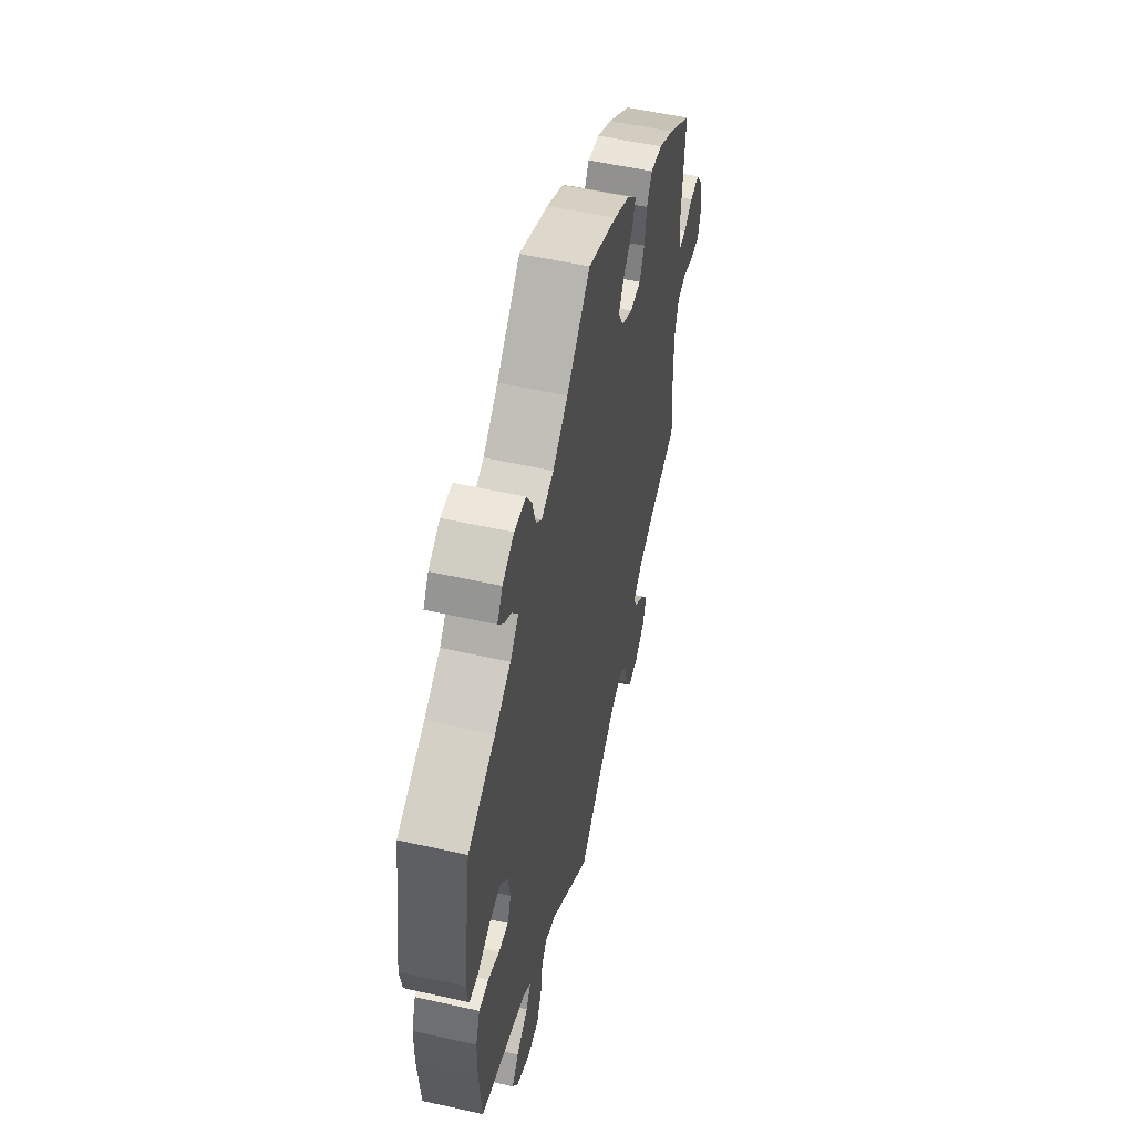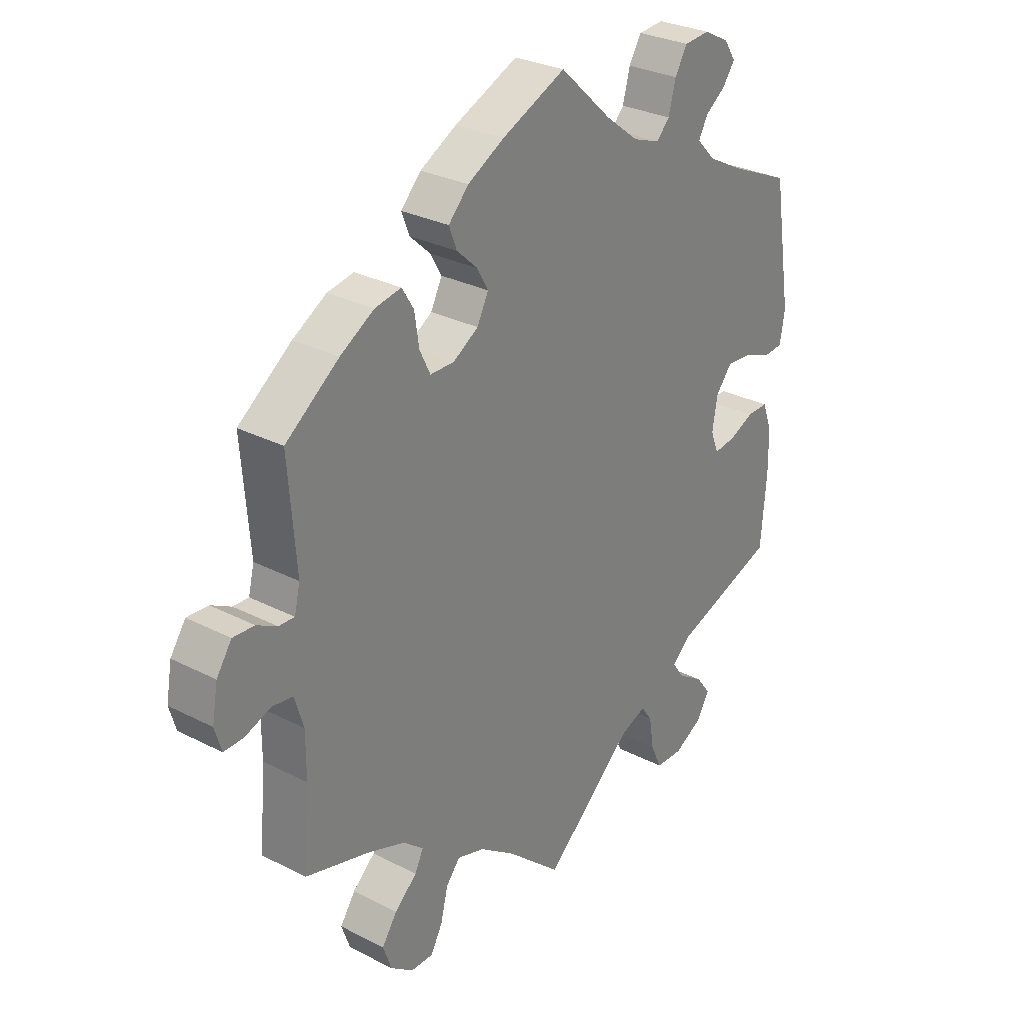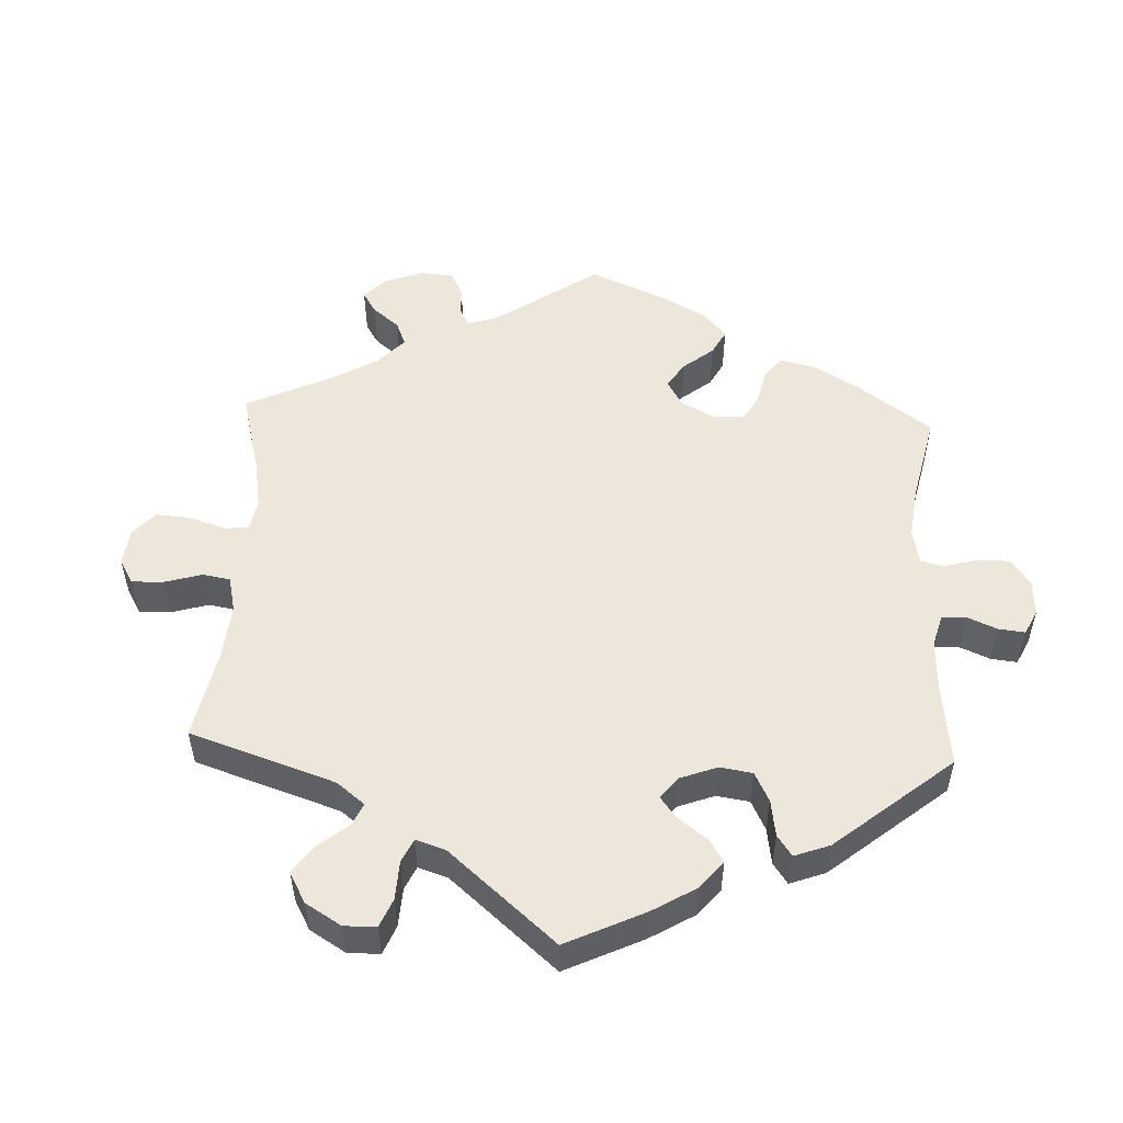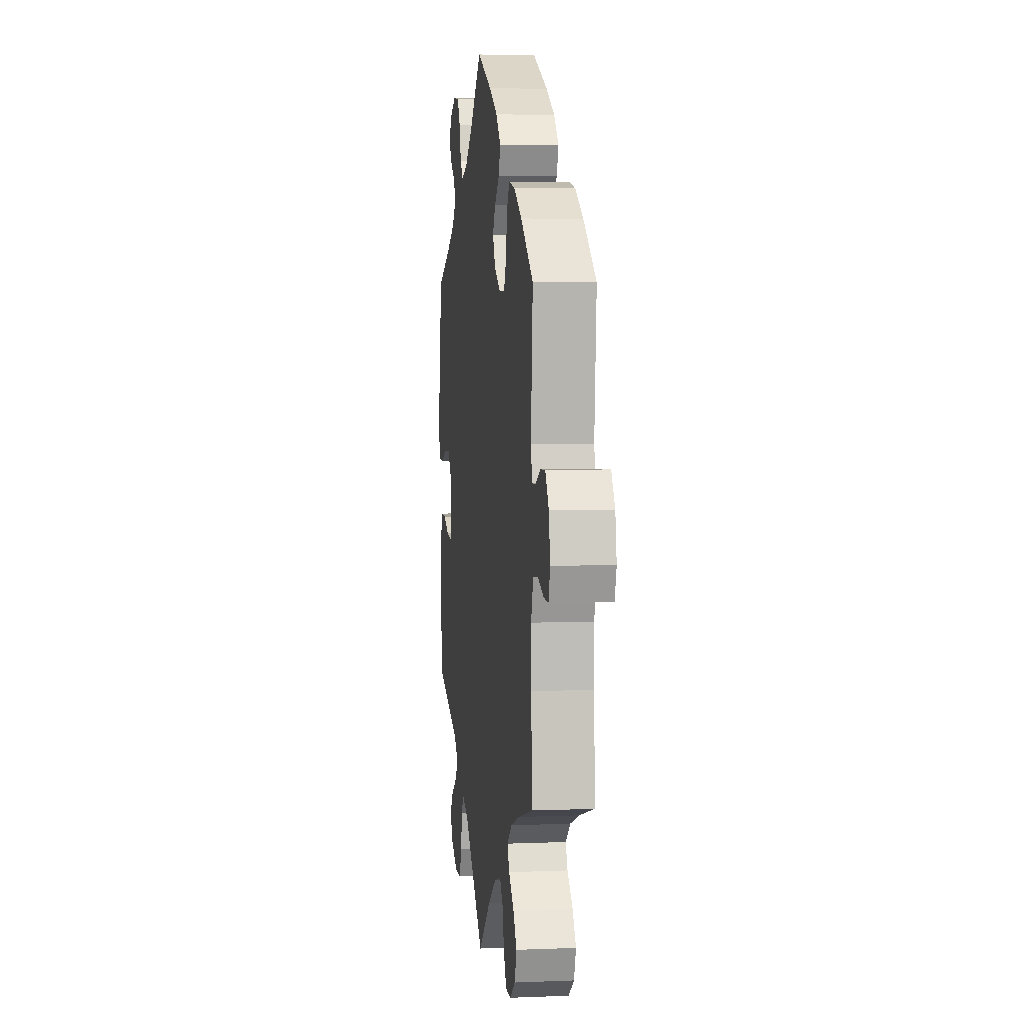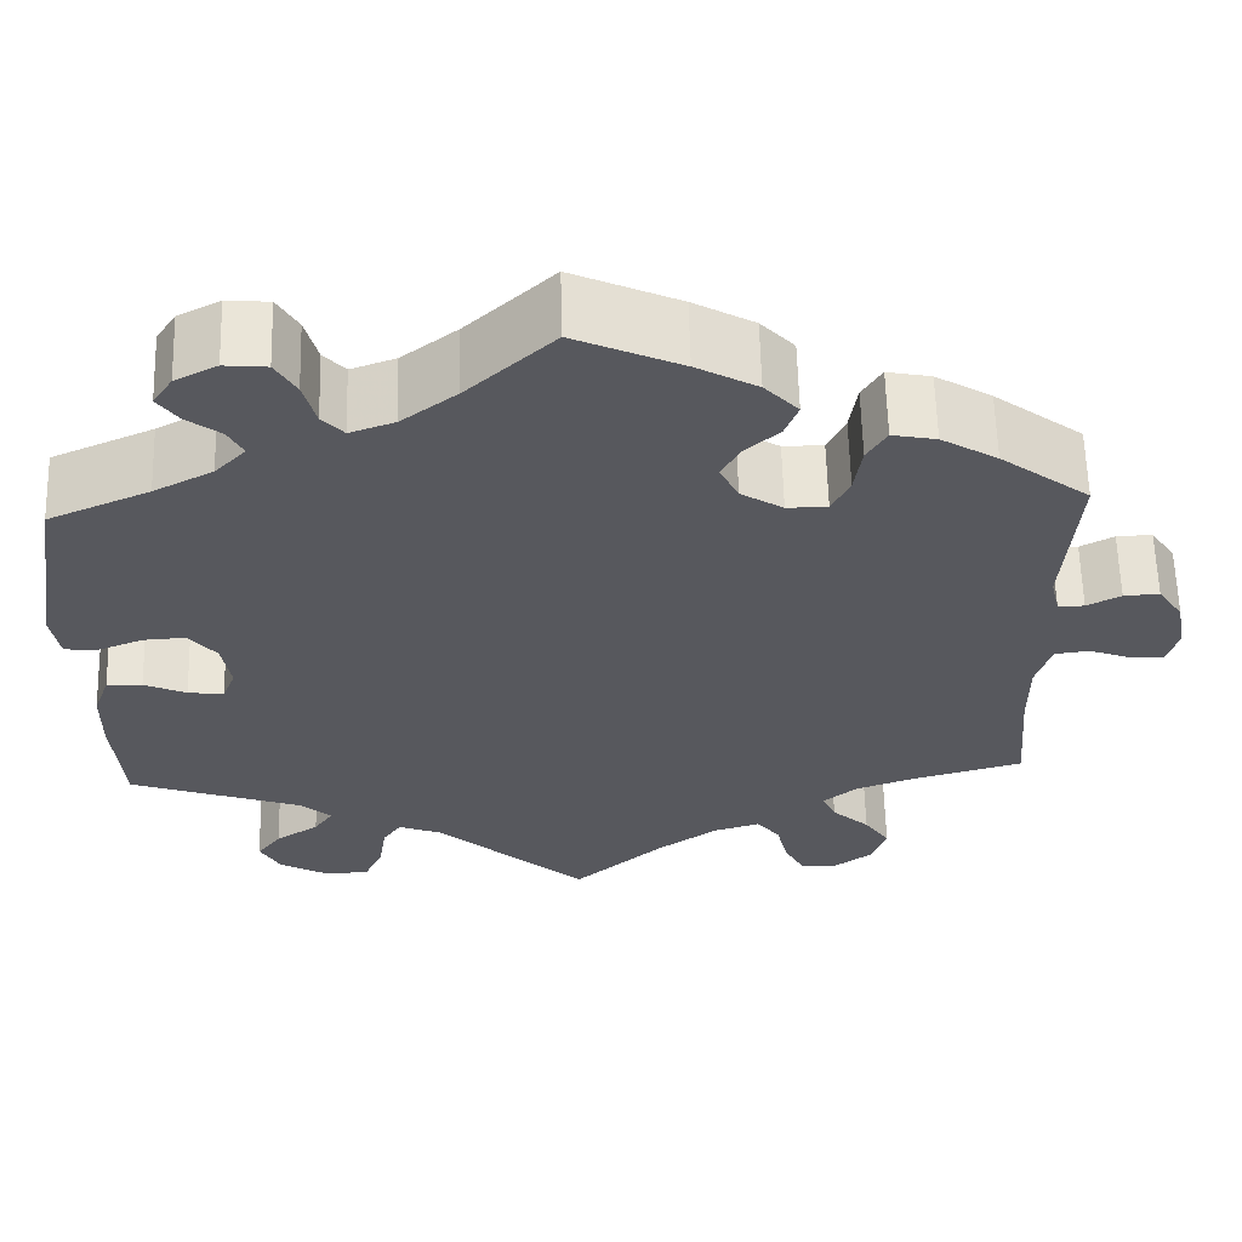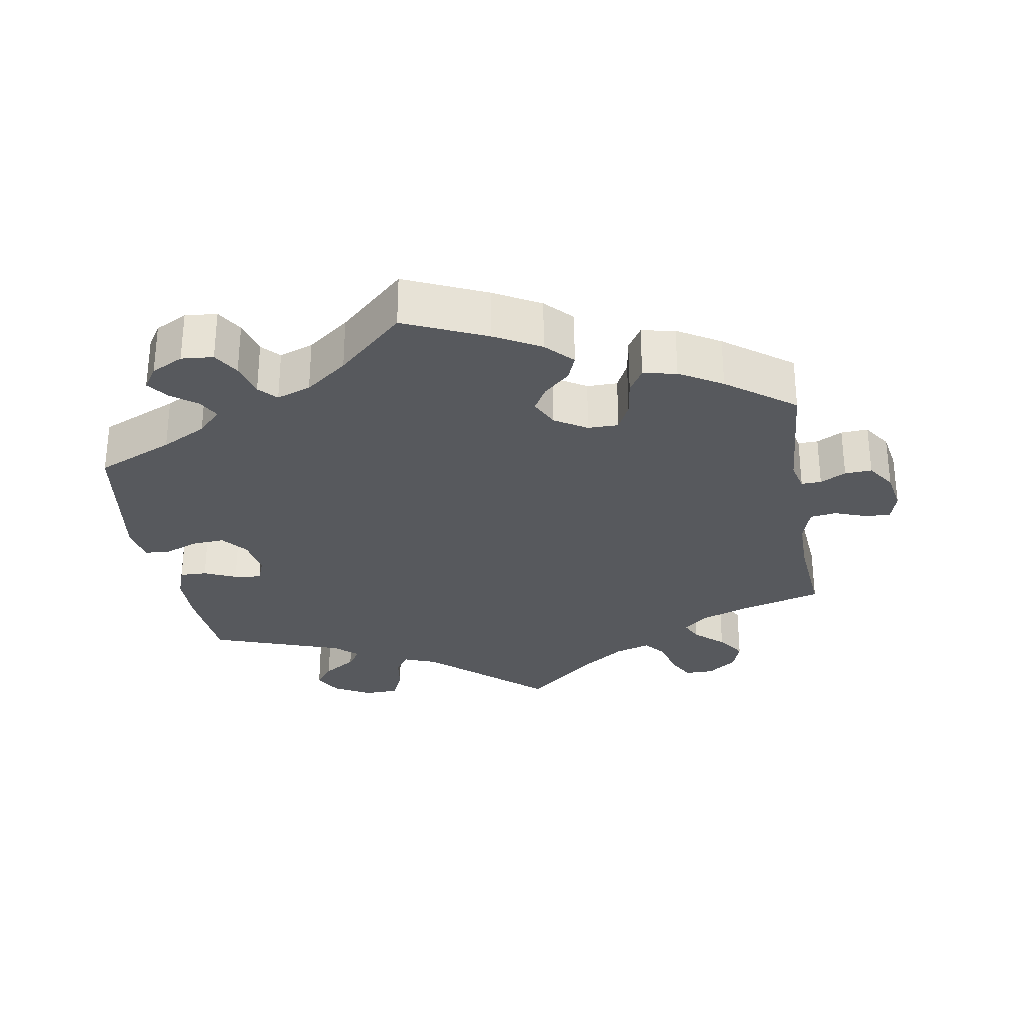
<metadata>
{"format":"obj","ext":"obj","renderer":"f3d","projection":"perspective","resolution":1024,"background":"white","views":[{"elev":54.2,"azim":-76.6,"up":"+Z"},{"elev":28.9,"azim":127.6,"up":"+Z"},{"elev":52.2,"azim":-117.4,"up":"+Y"},{"elev":5.2,"azim":82.7,"up":"+Z"},{"elev":61.0,"azim":-1.5,"up":"+Z"},{"elev":-29.5,"azim":9.7,"up":"+Y"}]}
</metadata>
<code>
v -0.51 0.07 -0.169
v -0.509 0.07 -0.097
v -0.492 0.07 -0.051
v -0.454 0.07 -0.052
v -0.409 0.07 -0.072
v -0.371 0.07 -0.077
v -0.357 0.07 -0.041
v -0.366 0.07 0.013
v -0.395 0.07 0.049
v -0.441 0.07 0.046
v -0.489 0.07 0.027
v -0.524 0.07 0.03
v -0.533 0.07 0.082
v -0.5 0.07 0.289
v -0.392 0.07 0.336
v -0.329 0.07 0.369
v -0.296 0.07 0.403
v -0.312 0.07 0.433
v -0.348 0.07 0.46
v -0.37 0.07 0.49
v -0.349 0.07 0.522
v -0.304 0.07 0.545
v -0.259 0.07 0.541
v -0.237 0.07 0.504
v -0.224 0.07 0.455
v -0.201 0.07 0.43
v -0.153 0.07 0.447
v -0.094 0.07 0.492
v -0.001 0.07 0.578
v 0.113 0.07 0.527
v 0.178 0.07 0.491
v 0.214 0.07 0.453
v 0.2 0.07 0.417
v 0.163 0.07 0.383
v 0.143 0.07 0.348
v 0.163 0.07 0.308
v 0.208 0.07 0.28
v 0.251 0.07 0.28
v 0.27 0.07 0.319
v 0.278 0.07 0.372
v 0.299 0.07 0.406
v 0.346 0.07 0.397
v 0.406 0.07 0.361
v 0.501 0.07 0.29
v 0.487 0.07 0.114
v 0.497 0.07 0.072
v 0.525 0.07 0.073
v 0.561 0.07 0.092
v 0.599 0.07 0.094
v 0.626 0.07 0.054
v 0.636 0.07 -0.003
v 0.624 0.07 -0.043
v 0.589 0.07 -0.042
v 0.543 0.07 -0.025
v 0.506 0.07 -0.03
v 0.49 0.07 -0.082
v 0.49 0.07 -0.158
v 0.501 0.07 -0.289
v 0.385 0.07 -0.321
v 0.319 0.07 -0.345
v 0.283 0.07 -0.375
v 0.298 0.07 -0.406
v 0.338 0.07 -0.442
v 0.365 0.07 -0.482
v 0.35 0.07 -0.525
v 0.309 0.07 -0.555
v 0.269 0.07 -0.555
v 0.248 0.07 -0.516
v 0.235 0.07 -0.463
v 0.21 0.07 -0.433
v 0.161 0.07 -0.448
v 0.097 0.07 -0.493
v 0 0.07 -0.578
v -0.16 0.07 -0.436
v -0.206 0.07 -0.418
v -0.226 0.07 -0.446
v -0.234 0.07 -0.499
v -0.254 0.07 -0.542
v -0.302 0.07 -0.543
v -0.353 0.07 -0.515
v -0.375 0.07 -0.476
v -0.349 0.07 -0.442
v -0.303 0.07 -0.412
v -0.283 0.07 -0.383
v -0.315 0.07 -0.354
v -0.5 0.07 -0.289
v -0.51 0 -0.169
v -0.509 0 -0.097
v -0.492 0 -0.051
v -0.454 0 -0.052
v -0.409 0 -0.072
v -0.371 0 -0.077
v -0.357 0 -0.041
v -0.366 0 0.013
v -0.395 0 0.049
v -0.441 0 0.046
v -0.489 0 0.027
v -0.524 0 0.03
v -0.533 0 0.082
v -0.5 0 0.289
v -0.392 0 0.336
v -0.329 0 0.369
v -0.296 0 0.403
v -0.312 0 0.433
v -0.348 0 0.46
v -0.37 0 0.49
v -0.349 0 0.522
v -0.304 0 0.545
v -0.259 0 0.541
v -0.237 0 0.504
v -0.224 0 0.455
v -0.201 0 0.43
v -0.153 0 0.447
v -0.094 0 0.492
v -0.001 0 0.578
v 0.113 0 0.527
v 0.178 0 0.491
v 0.214 0 0.453
v 0.2 0 0.417
v 0.163 0 0.383
v 0.143 0 0.348
v 0.163 0 0.308
v 0.208 0 0.28
v 0.251 0 0.28
v 0.27 0 0.319
v 0.278 0 0.372
v 0.299 0 0.406
v 0.346 0 0.397
v 0.406 0 0.361
v 0.501 0 0.29
v 0.487 0 0.114
v 0.497 0 0.072
v 0.525 0 0.073
v 0.561 0 0.092
v 0.599 0 0.094
v 0.626 0 0.054
v 0.636 0 -0.003
v 0.624 0 -0.043
v 0.589 0 -0.042
v 0.543 0 -0.025
v 0.506 0 -0.03
v 0.49 0 -0.082
v 0.49 0 -0.158
v 0.501 0 -0.289
v 0.385 0 -0.321
v 0.319 0 -0.345
v 0.283 0 -0.375
v 0.298 0 -0.406
v 0.338 0 -0.442
v 0.365 0 -0.482
v 0.35 0 -0.525
v 0.309 0 -0.555
v 0.269 0 -0.555
v 0.248 0 -0.516
v 0.235 0 -0.463
v 0.21 0 -0.433
v 0.161 0 -0.448
v 0.097 0 -0.493
v 0 0 -0.578
v -0.16 0 -0.436
v -0.206 0 -0.418
v -0.226 0 -0.446
v -0.234 0 -0.499
v -0.254 0 -0.542
v -0.302 0 -0.543
v -0.353 0 -0.515
v -0.375 0 -0.476
v -0.349 0 -0.442
v -0.303 0 -0.412
v -0.283 0 -0.383
v -0.315 0 -0.354
v -0.5 0 -0.289
f 85 86 1 2
f 84 85 2 3
f 80 81 82 83
f 80 83 84
f 79 80 84
f 76 77 78 79
f 75 76 79 84
f 74 75 84 3
f 72 73 74 3
f 66 67 68 69
f 64 65 66 69
f 62 63 64 69
f 61 62 69 70
f 60 61 70 71
f 57 58 59
f 56 57 59 60
f 55 56 60 71
f 51 52 53 54
f 51 54 55
f 50 51 55
f 47 48 49 50
f 46 47 50 55
f 45 46 55 71
f 39 40 41 42
f 38 39 42 43
f 31 32 33 34
f 31 34 35
f 28 29 30 31
f 27 28 31 35
f 26 27 35 36
f 22 23 24 25
f 20 21 22 25
f 18 19 20 25
f 17 18 25 26
f 16 17 26 36
f 12 13 14 15
f 10 11 12 15
f 9 10 15 16
f 8 9 16 36
f 72 3 4 5
f 72 5 6
f 71 72 6 7
f 38 43 44 45
f 37 38 45 71
f 36 37 71
f 7 8 36 71
f 88 87 172 171
f 89 88 171 170
f 169 168 167 166
f 170 169 166
f 170 166 165
f 165 164 163 162
f 170 165 162 161
f 89 170 161 160
f 89 160 159 158
f 155 154 153 152
f 155 152 151 150
f 155 150 149 148
f 156 155 148 147
f 157 156 147 146
f 145 144 143
f 146 145 143 142
f 157 146 142 141
f 140 139 138 137
f 141 140 137
f 141 137 136
f 136 135 134 133
f 141 136 133 132
f 157 141 132 131
f 128 127 126 125
f 129 128 125 124
f 120 119 118 117
f 121 120 117
f 117 116 115 114
f 121 117 114 113
f 122 121 113 112
f 111 110 109 108
f 111 108 107 106
f 111 106 105 104
f 112 111 104 103
f 122 112 103 102
f 101 100 99 98
f 101 98 97 96
f 102 101 96 95
f 122 102 95 94
f 91 90 89 158
f 92 91 158
f 93 92 158 157
f 131 130 129 124
f 157 131 124 123
f 157 123 122
f 157 122 94 93
f 1 87 88 2
f 2 88 89 3
f 3 89 90 4
f 4 90 91 5
f 5 91 92 6
f 6 92 93 7
f 7 93 94 8
f 8 94 95 9
f 9 95 96 10
f 10 96 97 11
f 11 97 98 12
f 12 98 99 13
f 13 99 100 14
f 14 100 101 15
f 15 101 102 16
f 16 102 103 17
f 17 103 104 18
f 18 104 105 19
f 19 105 106 20
f 20 106 107 21
f 21 107 108 22
f 22 108 109 23
f 23 109 110 24
f 24 110 111 25
f 25 111 112 26
f 26 112 113 27
f 27 113 114 28
f 28 114 115 29
f 29 115 116 30
f 30 116 117 31
f 31 117 118 32
f 32 118 119 33
f 33 119 120 34
f 34 120 121 35
f 35 121 122 36
f 36 122 123 37
f 37 123 124 38
f 38 124 125 39
f 39 125 126 40
f 40 126 127 41
f 41 127 128 42
f 42 128 129 43
f 43 129 130 44
f 44 130 131 45
f 45 131 132 46
f 46 132 133 47
f 47 133 134 48
f 48 134 135 49
f 49 135 136 50
f 50 136 137 51
f 51 137 138 52
f 52 138 139 53
f 53 139 140 54
f 54 140 141 55
f 55 141 142 56
f 56 142 143 57
f 57 143 144 58
f 58 144 145 59
f 59 145 146 60
f 60 146 147 61
f 61 147 148 62
f 62 148 149 63
f 63 149 150 64
f 64 150 151 65
f 65 151 152 66
f 66 152 153 67
f 67 153 154 68
f 68 154 155 69
f 69 155 156 70
f 70 156 157 71
f 71 157 158 72
f 72 158 159 73
f 73 159 160 74
f 74 160 161 75
f 75 161 162 76
f 76 162 163 77
f 77 163 164 78
f 78 164 165 79
f 79 165 166 80
f 80 166 167 81
f 81 167 168 82
f 82 168 169 83
f 83 169 170 84
f 84 170 171 85
f 85 171 172 86
f 86 172 87 1

</code>
